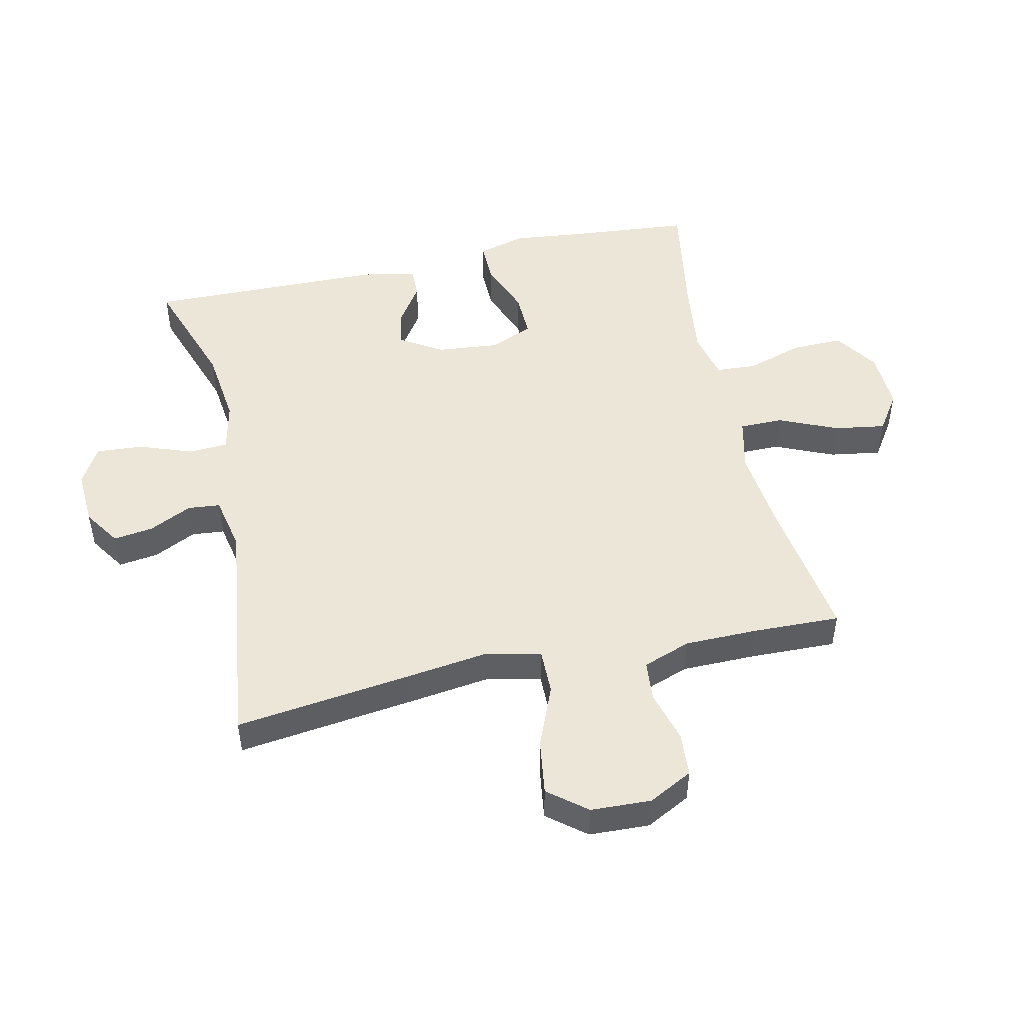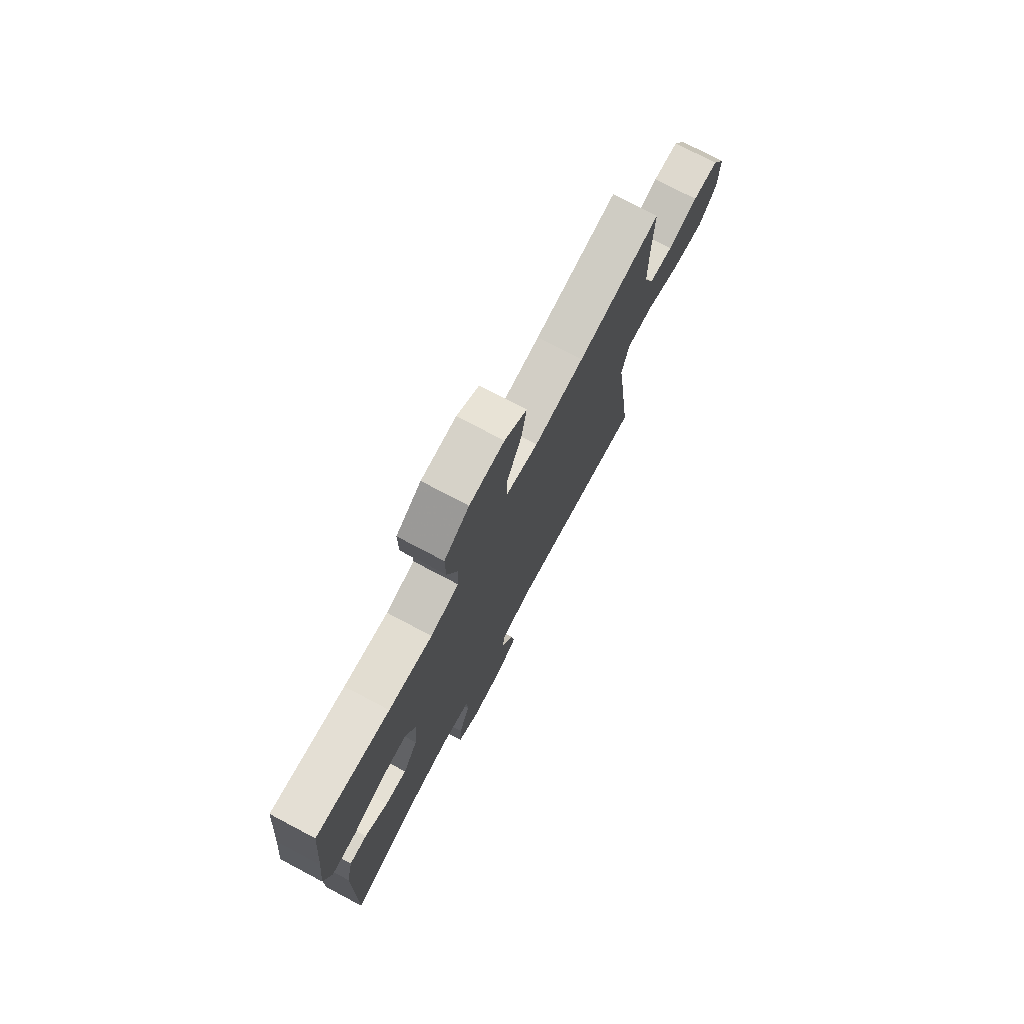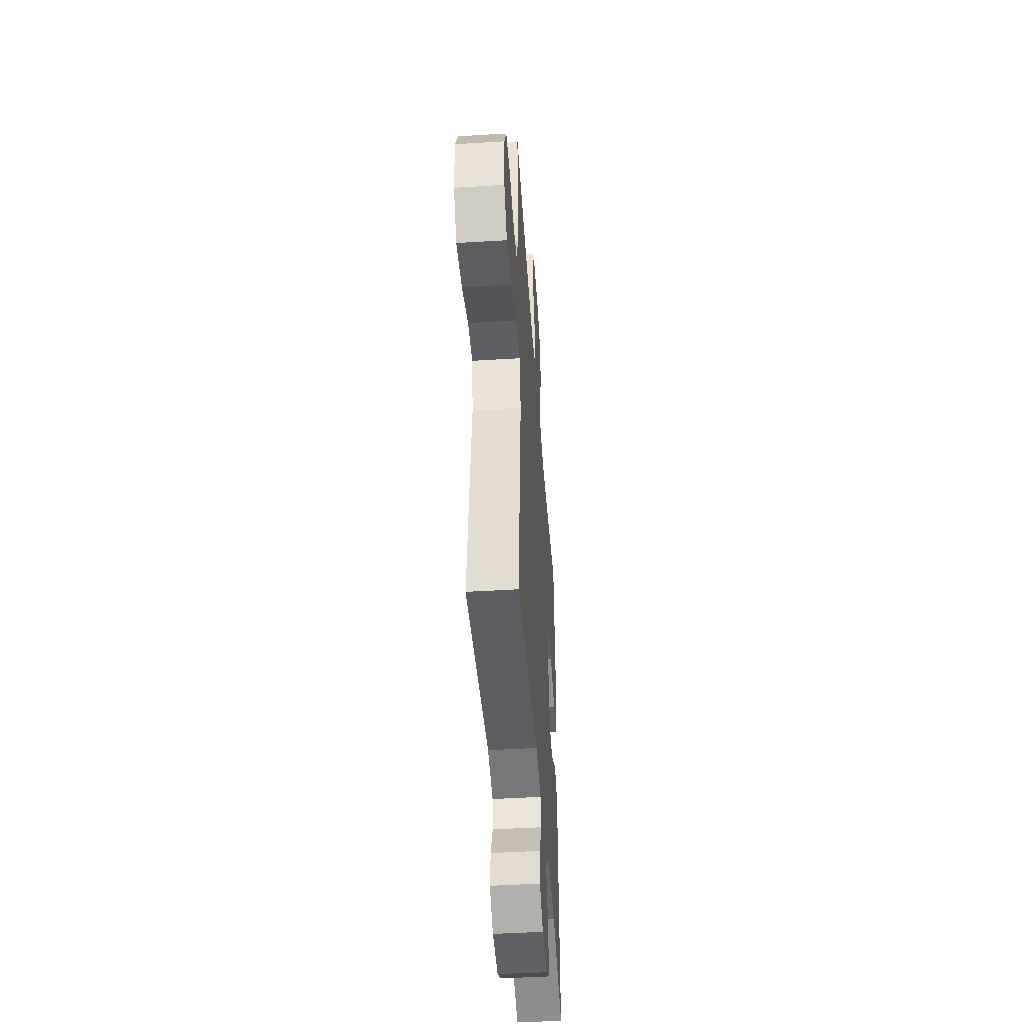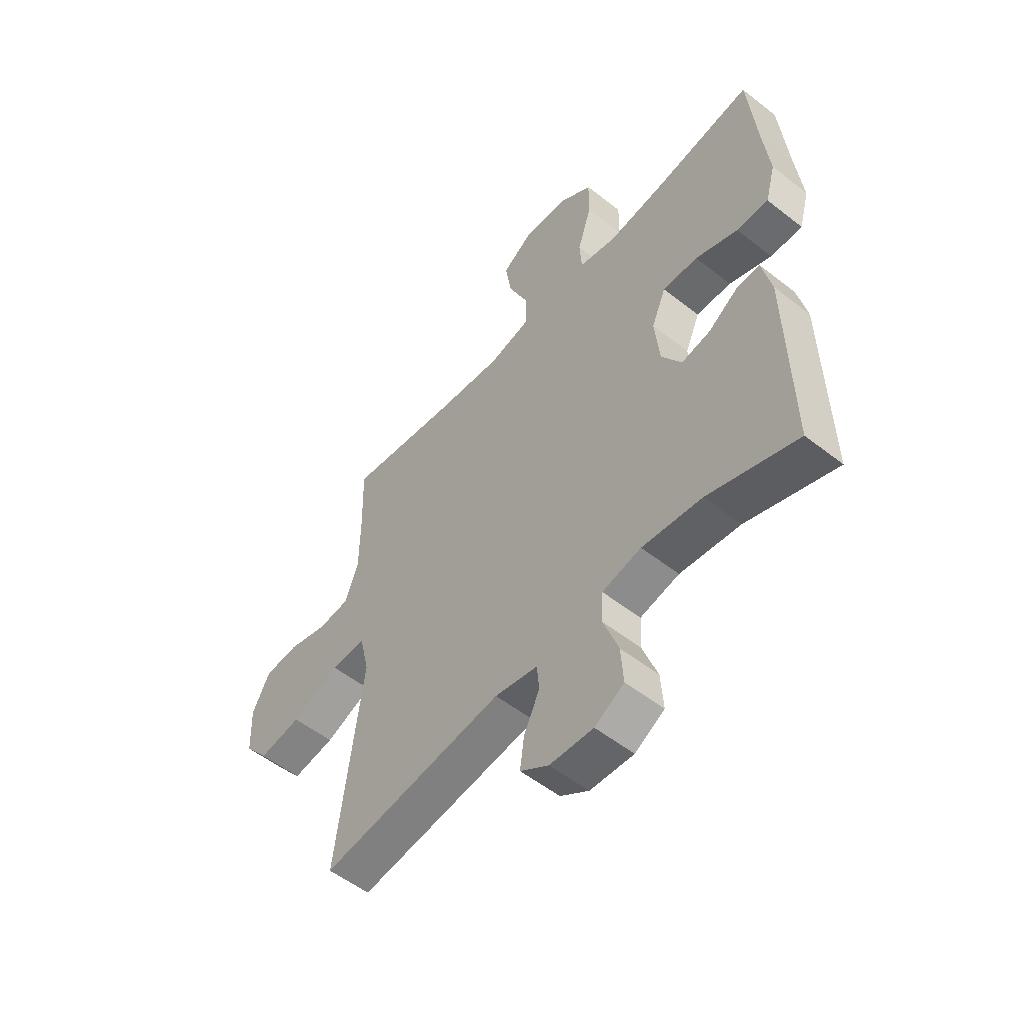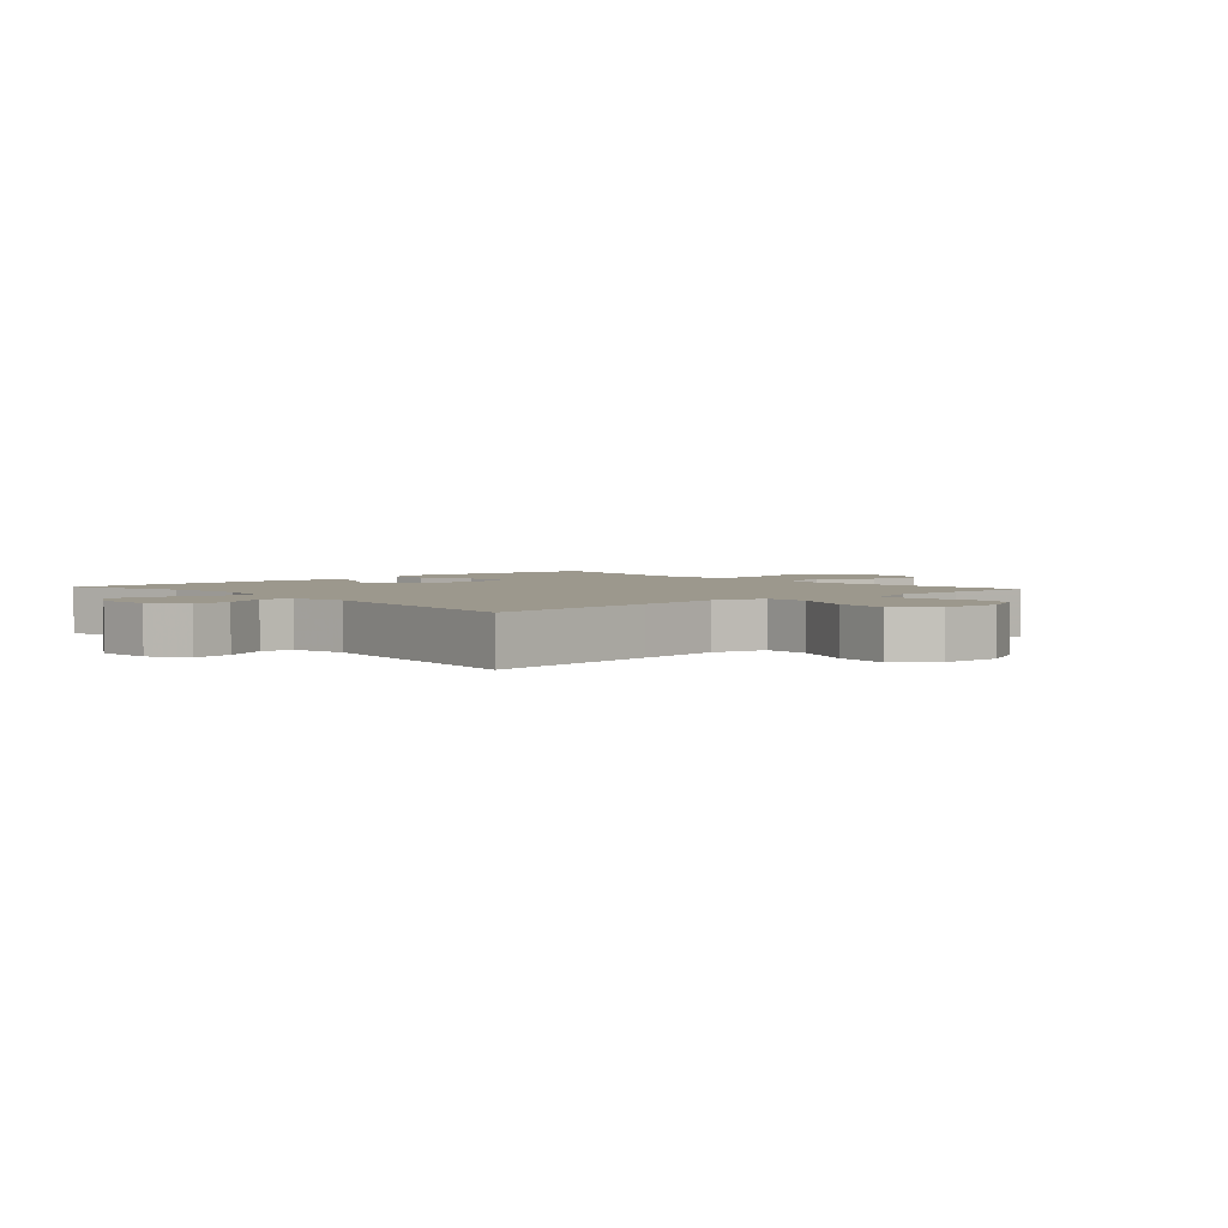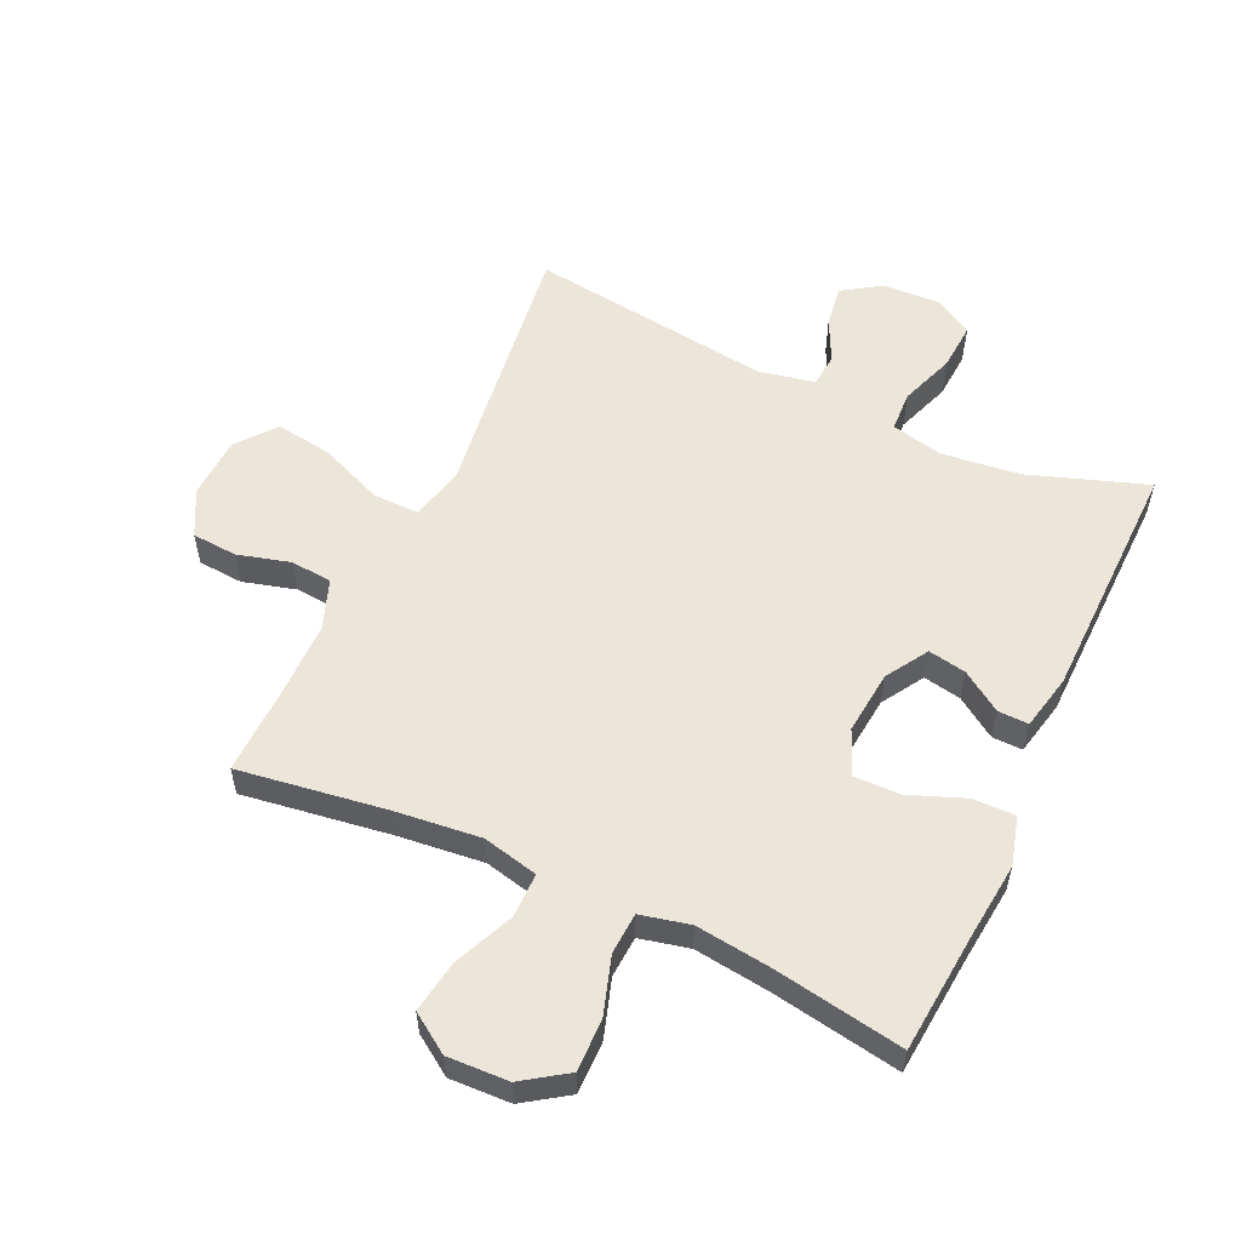
<metadata>
{"format":"obj","ext":"obj","renderer":"f3d","projection":"perspective","resolution":1024,"background":"white","views":[{"elev":49.0,"azim":-102.5,"up":"+Y"},{"elev":75.6,"azim":117.9,"up":"+Z"},{"elev":-45.7,"azim":-86.0,"up":"+Z"},{"elev":-54.2,"azim":50.2,"up":"+Z"},{"elev":3.0,"azim":-131.9,"up":"+Y"},{"elev":56.3,"azim":24.9,"up":"+Y"}]}
</metadata>
<code>
v 0.5 0.07 -0.5
v 0.315 0.07 -0.436
v 0.191 0.07 -0.421
v 0.11 0.07 -0.439
v 0.107 0.07 -0.502
v 0.138 0.07 -0.588
v 0.143 0.07 -0.662
v 0.082 0.07 -0.697
v -0.008 0.07 -0.692
v -0.067 0.07 -0.653
v -0.058 0.07 -0.589
v -0.025 0.07 -0.521
v -0.03 0.07 -0.469
v -0.119 0.07 -0.451
v -0.5 0.07 -0.5
v -0.464 0.07 -0.218
v -0.446 0.07 -0.083
v -0.466 0.07 0.004
v -0.539 0.07 0.003
v -0.639 0.07 -0.038
v -0.728 0.07 -0.051
v -0.777 0.07 0.01
v -0.781 0.07 0.107
v -0.744 0.07 0.178
v -0.673 0.07 0.183
v -0.59 0.07 0.16
v -0.525 0.07 0.166
v -0.497 0.07 0.243
v -0.496 0.07 0.359
v -0.5 0.07 0.5
v -0.27 0.07 0.466
v -0.133 0.07 0.451
v -0.046 0.07 0.471
v -0.046 0.07 0.541
v -0.087 0.07 0.635
v -0.1 0.07 0.717
v -0.039 0.07 0.758
v 0.057 0.07 0.754
v 0.126 0.07 0.707
v 0.125 0.07 0.625
v 0.096 0.07 0.534
v 0.1 0.07 0.469
v 0.178 0.07 0.451
v 0.298 0.07 0.466
v 0.5 0.07 0.5
v 0.517 0.07 0.311
v 0.53 0.07 0.19
v 0.509 0.07 0.114
v 0.443 0.07 0.115
v 0.355 0.07 0.149
v 0.282 0.07 0.151
v 0.252 0.07 0.081
v 0.262 0.07 -0.019
v 0.303 0.07 -0.085
v 0.363 0.07 -0.074
v 0.426 0.07 -0.032
v 0.474 0.07 -0.031
v 0.493 0.07 -0.118
v 0.5 0 -0.5
v 0.315 0 -0.436
v 0.191 0 -0.421
v 0.11 0 -0.439
v 0.107 0 -0.502
v 0.138 0 -0.588
v 0.143 0 -0.662
v 0.082 0 -0.697
v -0.008 0 -0.692
v -0.067 0 -0.653
v -0.058 0 -0.589
v -0.025 0 -0.521
v -0.03 0 -0.469
v -0.119 0 -0.451
v -0.5 0 -0.5
v -0.464 0 -0.218
v -0.446 0 -0.083
v -0.466 0 0.004
v -0.539 0 0.003
v -0.639 0 -0.038
v -0.728 0 -0.051
v -0.777 0 0.01
v -0.781 0 0.107
v -0.744 0 0.178
v -0.673 0 0.183
v -0.59 0 0.16
v -0.525 0 0.166
v -0.497 0 0.243
v -0.496 0 0.359
v -0.5 0 0.5
v -0.27 0 0.466
v -0.133 0 0.451
v -0.046 0 0.471
v -0.046 0 0.541
v -0.087 0 0.635
v -0.1 0 0.717
v -0.039 0 0.758
v 0.057 0 0.754
v 0.126 0 0.707
v 0.125 0 0.625
v 0.096 0 0.534
v 0.1 0 0.469
v 0.178 0 0.451
v 0.298 0 0.466
v 0.5 0 0.5
v 0.517 0 0.311
v 0.53 0 0.19
v 0.509 0 0.114
v 0.443 0 0.115
v 0.355 0 0.149
v 0.282 0 0.151
v 0.252 0 0.081
v 0.262 0 -0.019
v 0.303 0 -0.085
v 0.363 0 -0.074
v 0.426 0 -0.032
v 0.474 0 -0.031
v 0.493 0 -0.118
f 58 1 2
f 57 58 2
f 56 57 2
f 55 56 2
f 54 55 2 3
f 53 54 3 4
f 52 53 4
f 48 49 50
f 47 48 50
f 46 47 50
f 46 50 51
f 45 46 51
f 44 45 51
f 43 44 51 52
f 39 40 41
f 38 39 41
f 37 38 41
f 36 37 41
f 35 36 41
f 34 35 41
f 33 34 41 42
f 43 52 4
f 42 43 4
f 33 42 4
f 32 33 4
f 24 25 26
f 23 24 26
f 22 23 26
f 21 22 26
f 20 21 26
f 19 20 26
f 18 19 26 27
f 14 15 16 17
f 13 14 17 18
f 10 11 12
f 9 10 12
f 8 9 12
f 7 8 12
f 6 7 12
f 5 6 12
f 5 12 13
f 18 27 28
f 13 18 28
f 5 13 28
f 4 5 28
f 32 4 28
f 31 32 28
f 29 30 31
f 28 29 31
f 60 59 116
f 60 116 115
f 60 115 114
f 60 114 113
f 61 60 113 112
f 62 61 112 111
f 62 111 110
f 108 107 106
f 108 106 105
f 108 105 104
f 109 108 104
f 109 104 103
f 109 103 102
f 110 109 102 101
f 99 98 97
f 99 97 96
f 99 96 95
f 99 95 94
f 99 94 93
f 99 93 92
f 100 99 92 91
f 62 110 101
f 62 101 100
f 62 100 91
f 62 91 90
f 84 83 82
f 84 82 81
f 84 81 80
f 84 80 79
f 84 79 78
f 84 78 77
f 85 84 77 76
f 75 74 73 72
f 76 75 72 71
f 70 69 68
f 70 68 67
f 70 67 66
f 70 66 65
f 70 65 64
f 70 64 63
f 71 70 63
f 86 85 76
f 86 76 71
f 86 71 63
f 86 63 62
f 86 62 90
f 86 90 89
f 89 88 87
f 89 87 86
f 1 59 60 2
f 2 60 61 3
f 3 61 62 4
f 4 62 63 5
f 5 63 64 6
f 6 64 65 7
f 7 65 66 8
f 8 66 67 9
f 9 67 68 10
f 10 68 69 11
f 11 69 70 12
f 12 70 71 13
f 13 71 72 14
f 14 72 73 15
f 15 73 74 16
f 16 74 75 17
f 17 75 76 18
f 18 76 77 19
f 19 77 78 20
f 20 78 79 21
f 21 79 80 22
f 22 80 81 23
f 23 81 82 24
f 24 82 83 25
f 25 83 84 26
f 26 84 85 27
f 27 85 86 28
f 28 86 87 29
f 29 87 88 30
f 30 88 89 31
f 31 89 90 32
f 32 90 91 33
f 33 91 92 34
f 34 92 93 35
f 35 93 94 36
f 36 94 95 37
f 37 95 96 38
f 38 96 97 39
f 39 97 98 40
f 40 98 99 41
f 41 99 100 42
f 42 100 101 43
f 43 101 102 44
f 44 102 103 45
f 45 103 104 46
f 46 104 105 47
f 47 105 106 48
f 48 106 107 49
f 49 107 108 50
f 50 108 109 51
f 51 109 110 52
f 52 110 111 53
f 53 111 112 54
f 54 112 113 55
f 55 113 114 56
f 56 114 115 57
f 57 115 116 58
f 58 116 59 1

</code>
